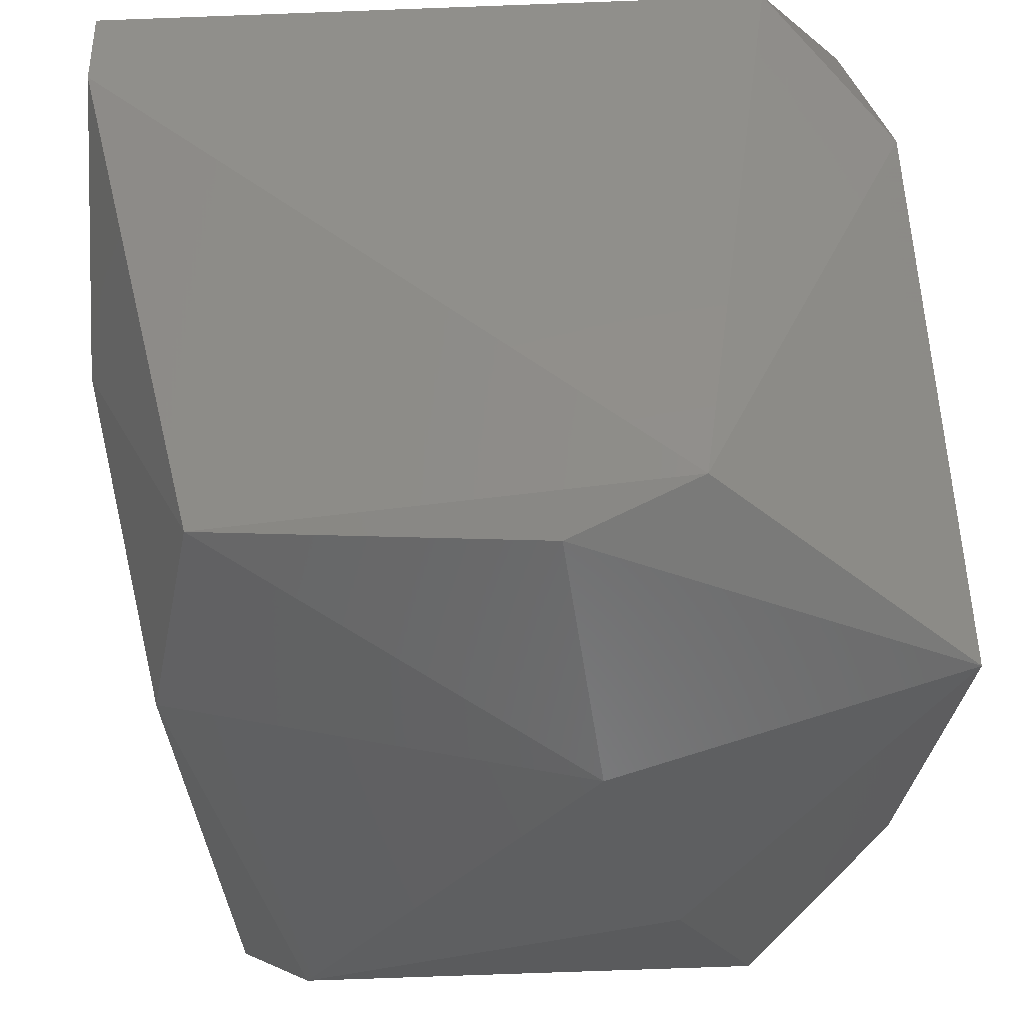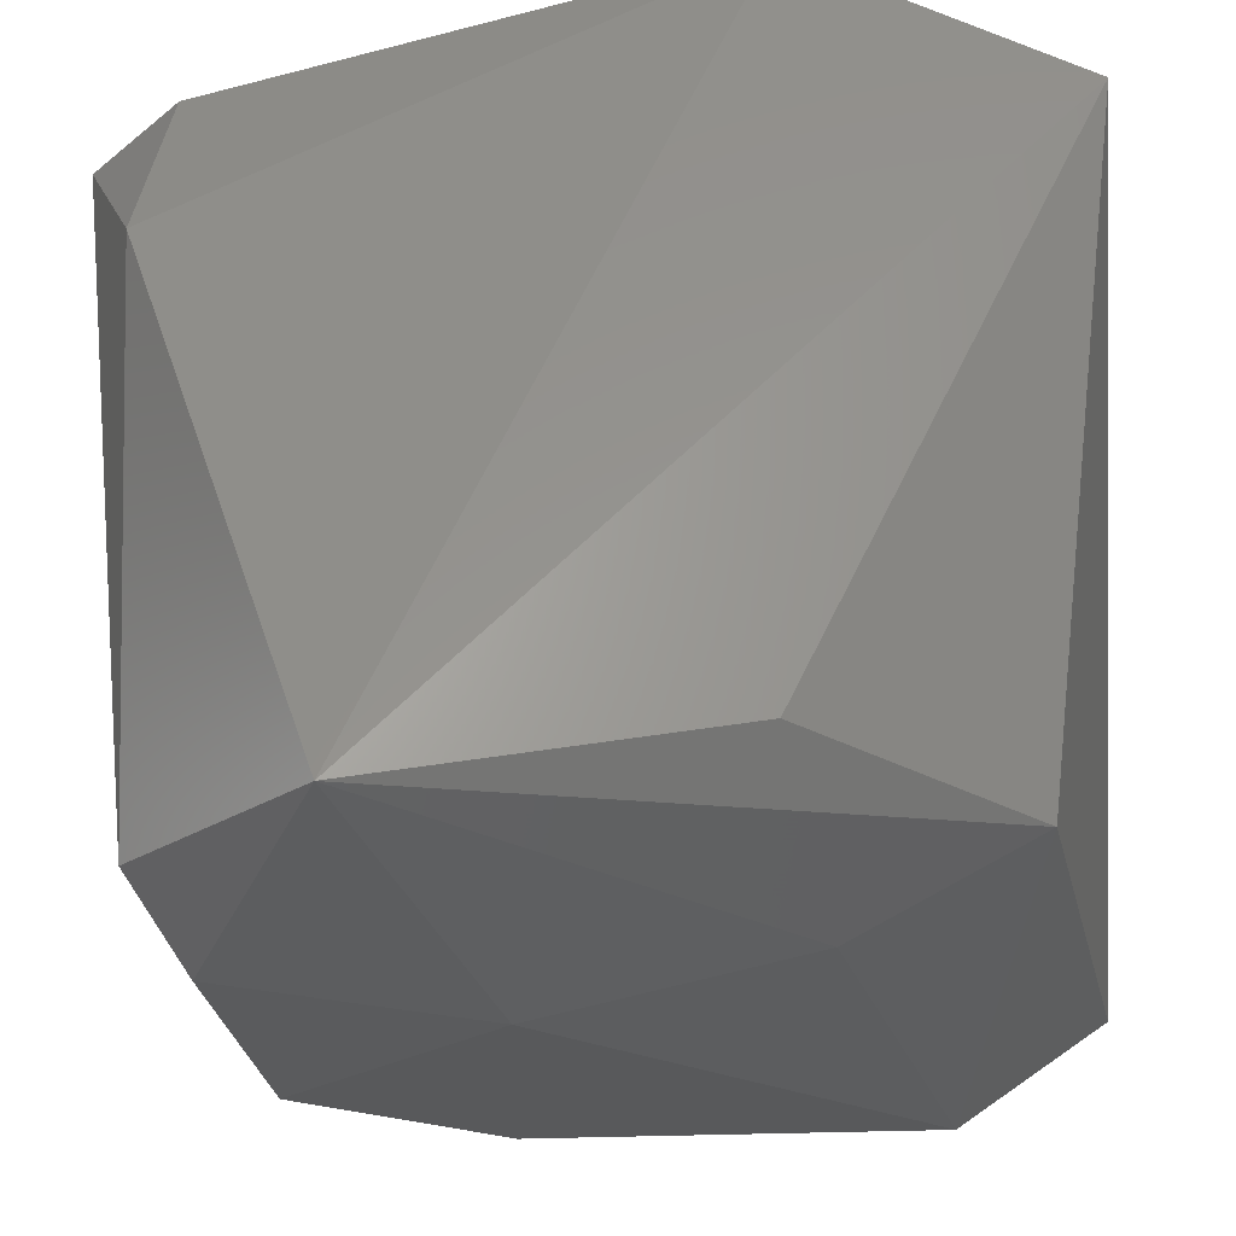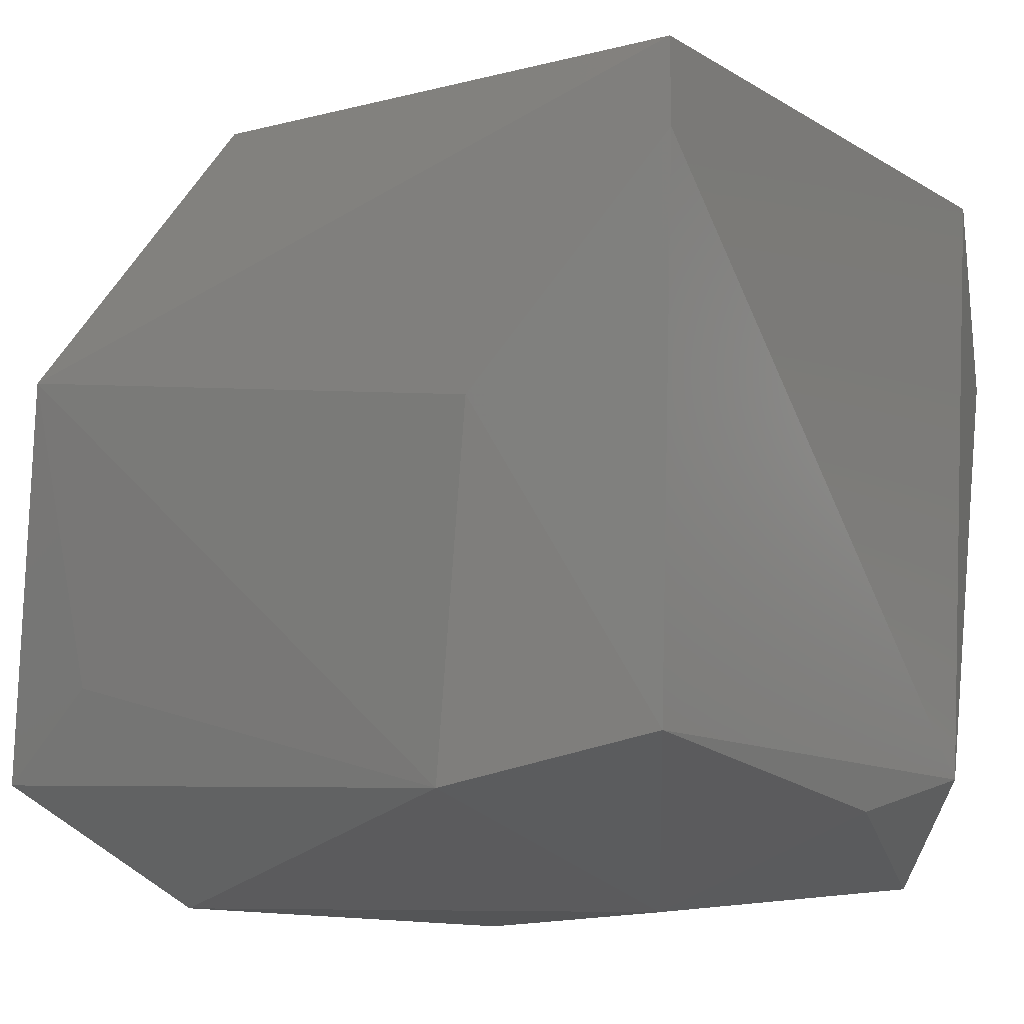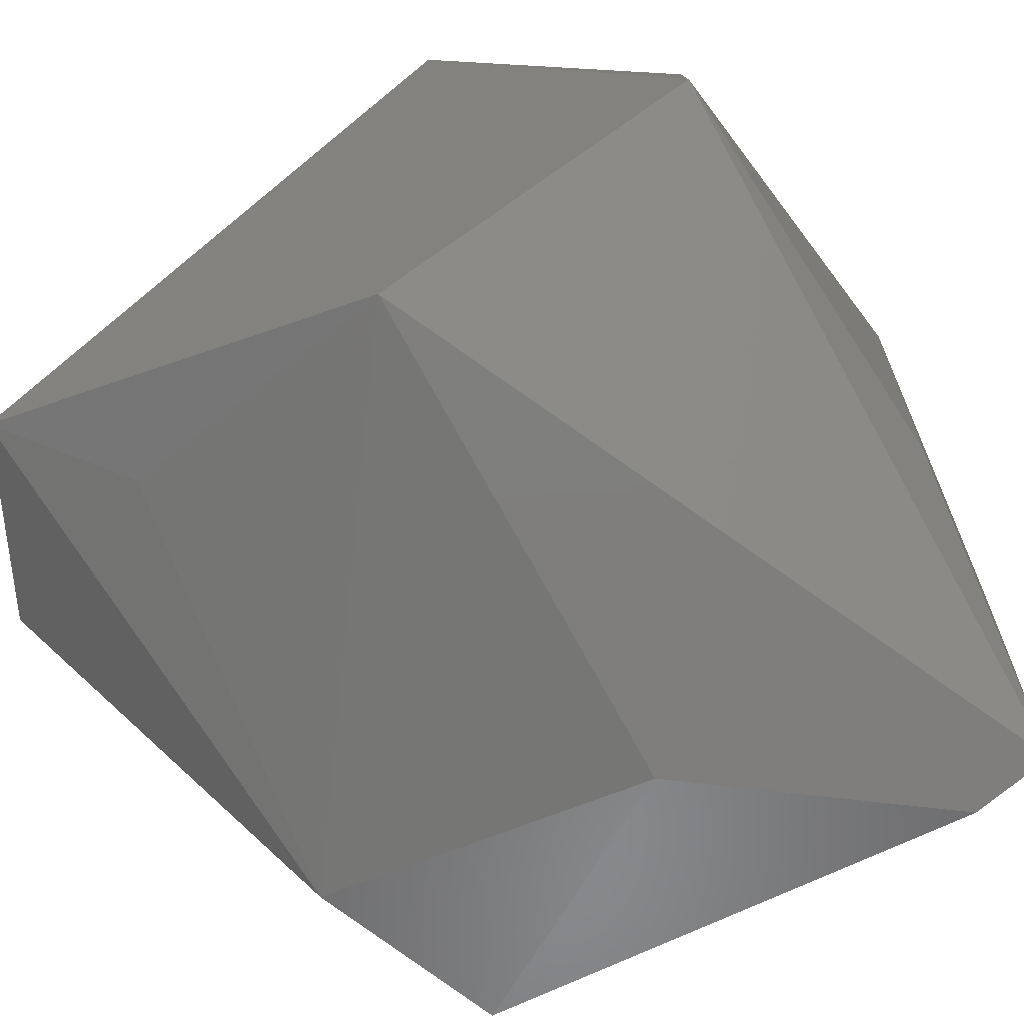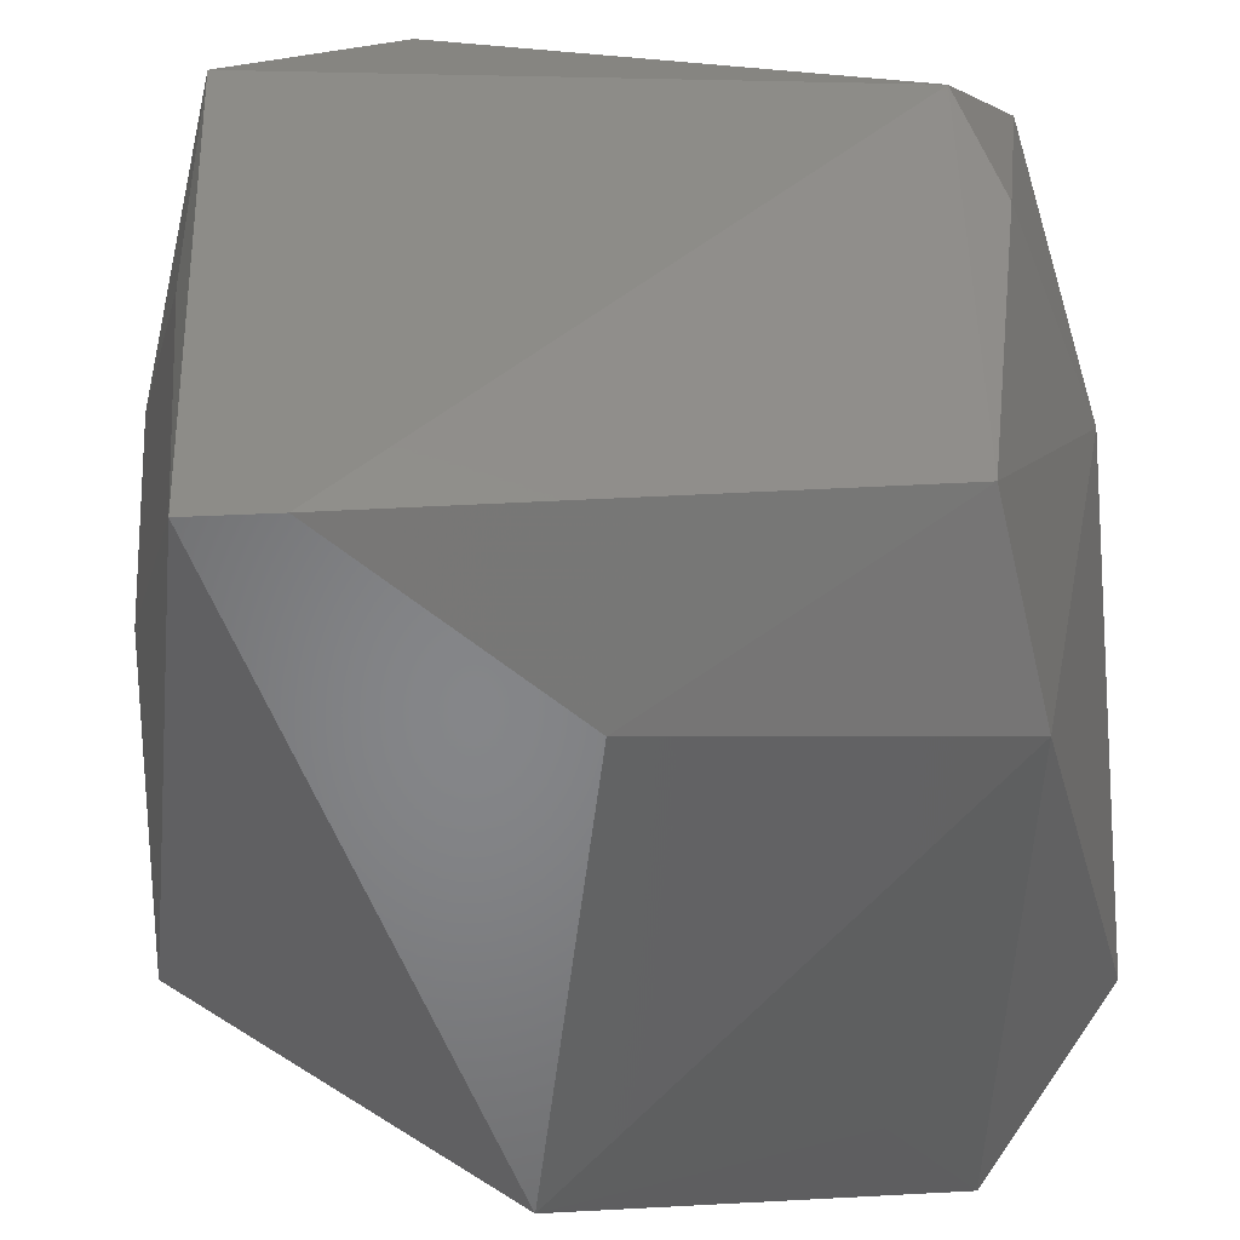
<metadata>
{"format":"stl","ext":"stl","renderer":"f3d","projection":"perspective","resolution":1024,"background":"white","views":[{"elev":-38.8,"azim":89.7,"up":"+Z"},{"elev":57.6,"azim":174.2,"up":"+Y"},{"elev":-12.9,"azim":31.6,"up":"+Z"},{"elev":-78.5,"azim":-51.3,"up":"+Y"},{"elev":-53.0,"azim":92.7,"up":"+Y"}]}
</metadata>
<code>
# stl→obj: 28 verts, 52 faces
v 10 -10 5
v -7 -10 2
v 5 -10 0
v -6 -4 10
v 3 4 10
v -2 3 10
v 3 2 -10
v -6 -5 -10
v -3 4 -10
v 10 -1 1
v 10 4 -7
v 8 8 8
v -4 10 9
v 9 9 4
v 6 10 -9
v 9 1 -8
v 8 -7 -7
v 10 -10 7
v 9 -1 8
v 3 -8 -8
v -7 -8 -5
v 10 6 8
v 4 -5 9
v -7 6 -9
v -2 9 -8
v -6 -1 10
v -10 10 5
v -10 -7 -7
f 1 2 3
f 4 5 6
f 7 8 9
f 10 1 11
f 5 12 13
f 12 14 13
f 6 5 13
f 7 9 15
f 16 7 15
f 14 11 15
f 11 16 15
f 13 14 15
f 1 3 17
f 7 16 17
f 11 1 17
f 16 11 17
f 2 1 18
f 4 2 18
f 19 5 18
f 1 10 18
f 8 7 20
f 2 21 20
f 3 2 20
f 7 17 20
f 17 3 20
f 12 5 22
f 14 12 22
f 5 19 22
f 11 14 22
f 10 11 22
f 19 18 22
f 18 10 22
f 5 4 23
f 18 5 23
f 4 18 23
f 9 8 24
f 15 9 24
f 25 15 24
f 4 6 26
f 6 13 26
f 13 15 27
f 15 25 27
f 25 24 27
f 4 26 27
f 26 13 27
f 21 2 28
f 2 4 28
f 8 20 28
f 20 21 28
f 24 8 28
f 4 27 28
f 27 24 28

</code>
